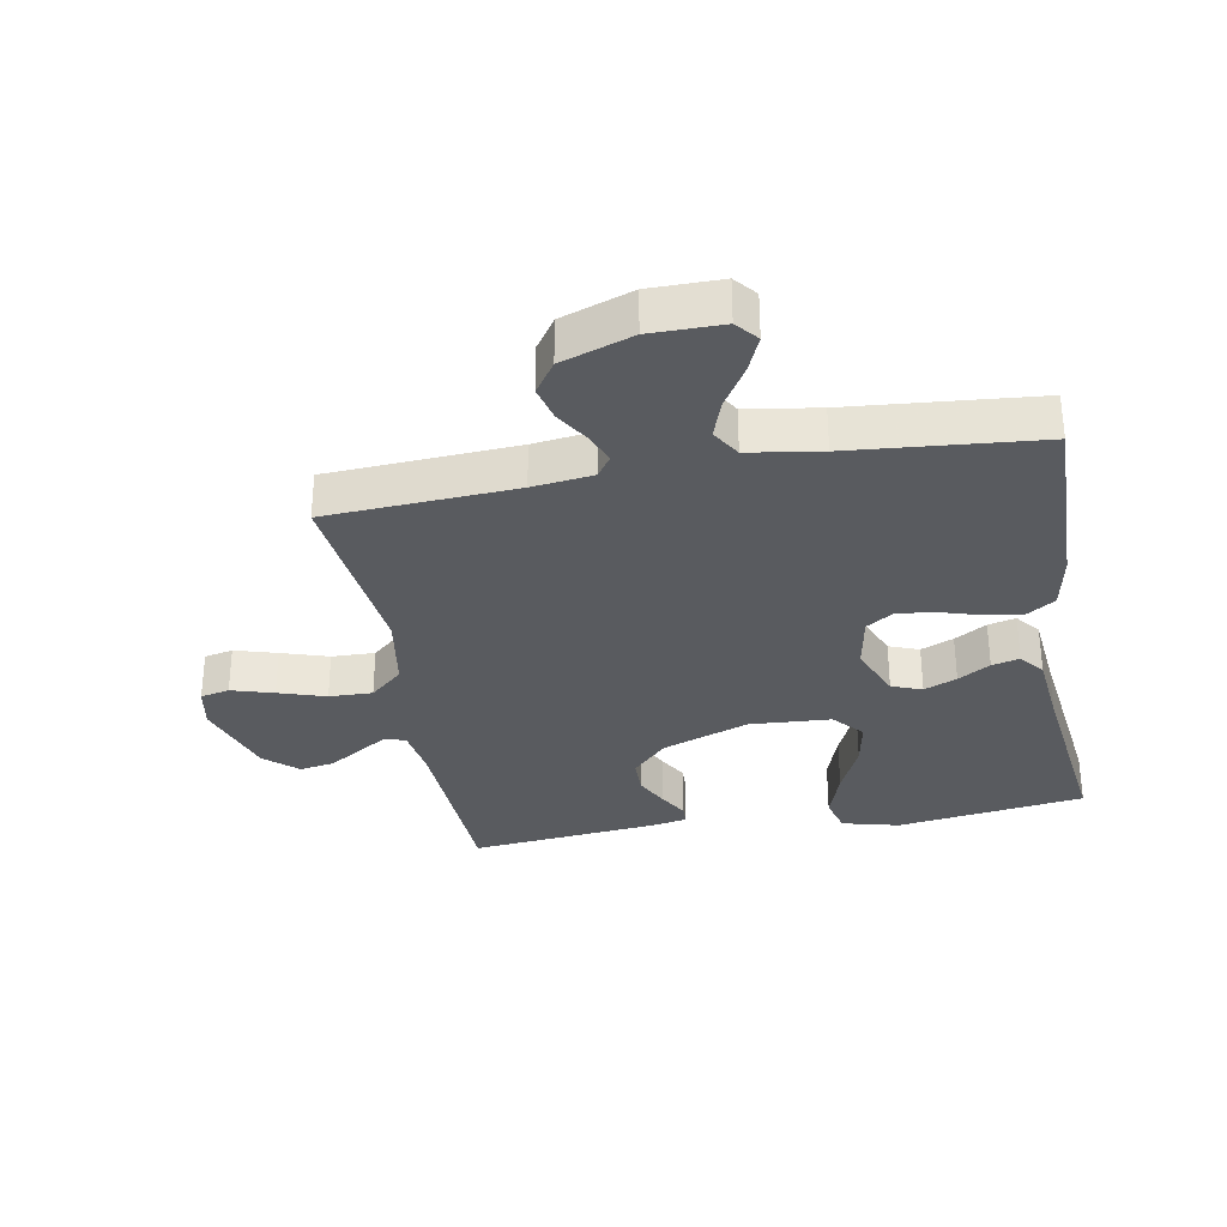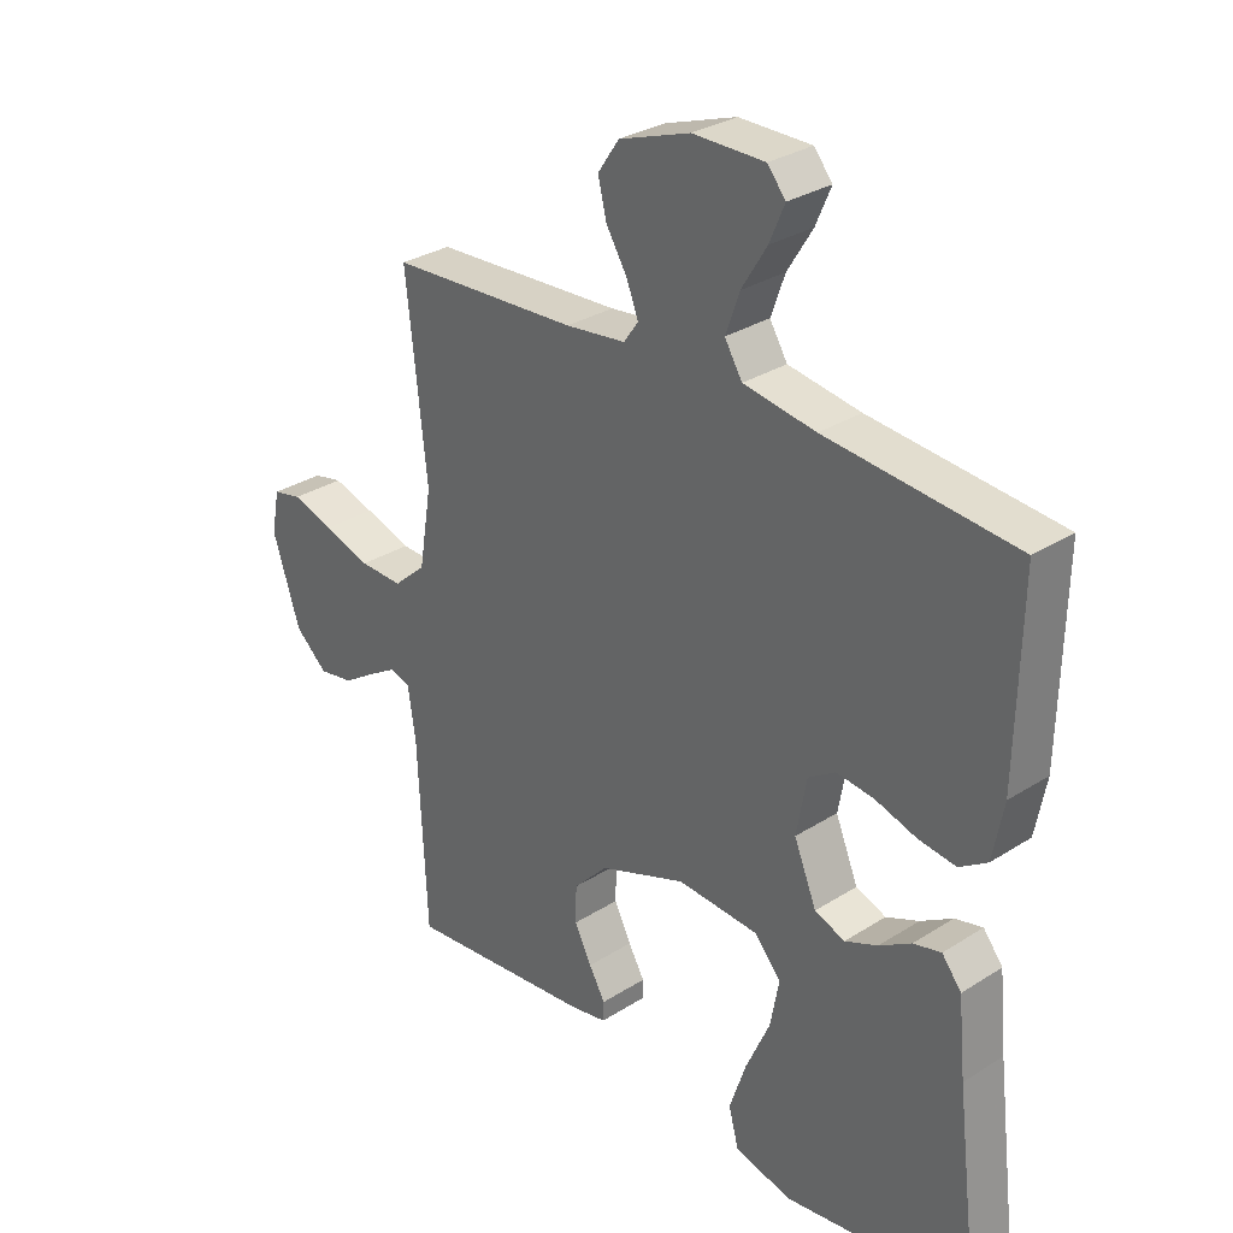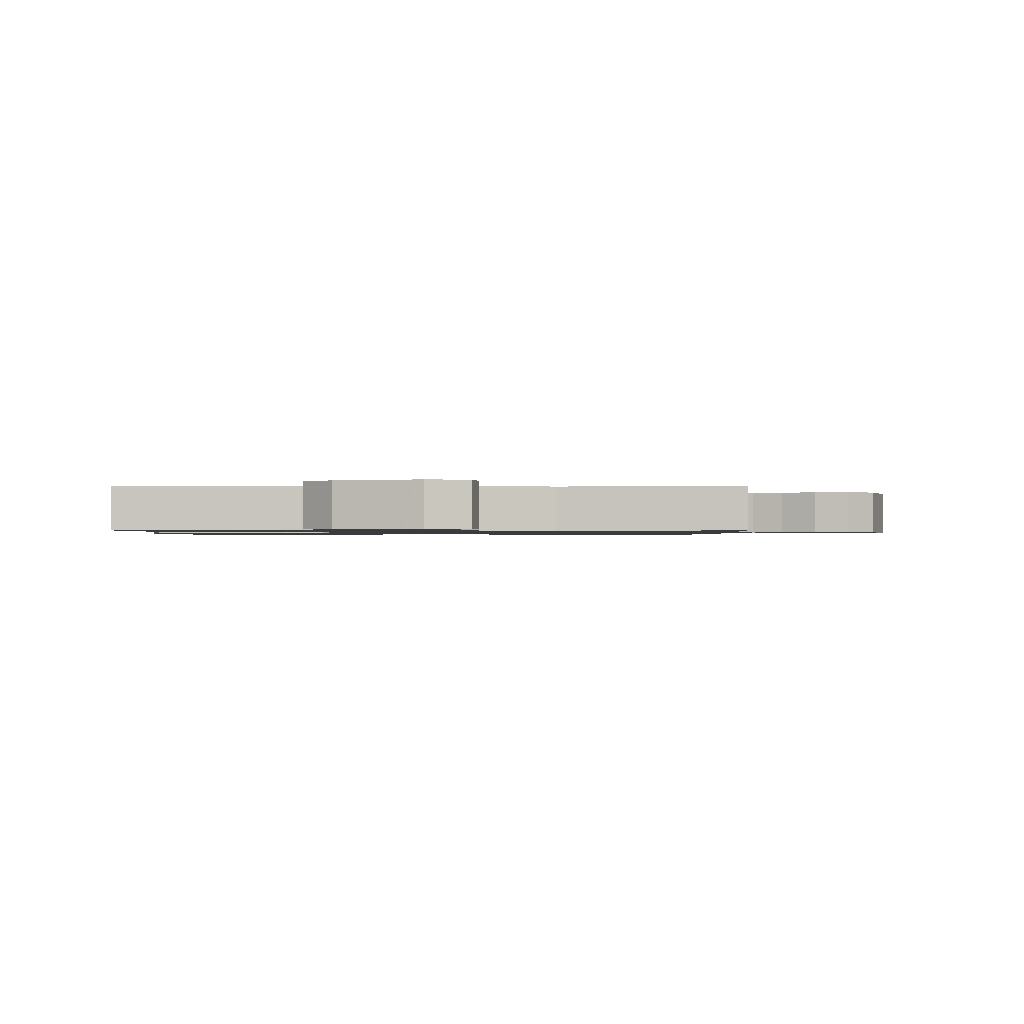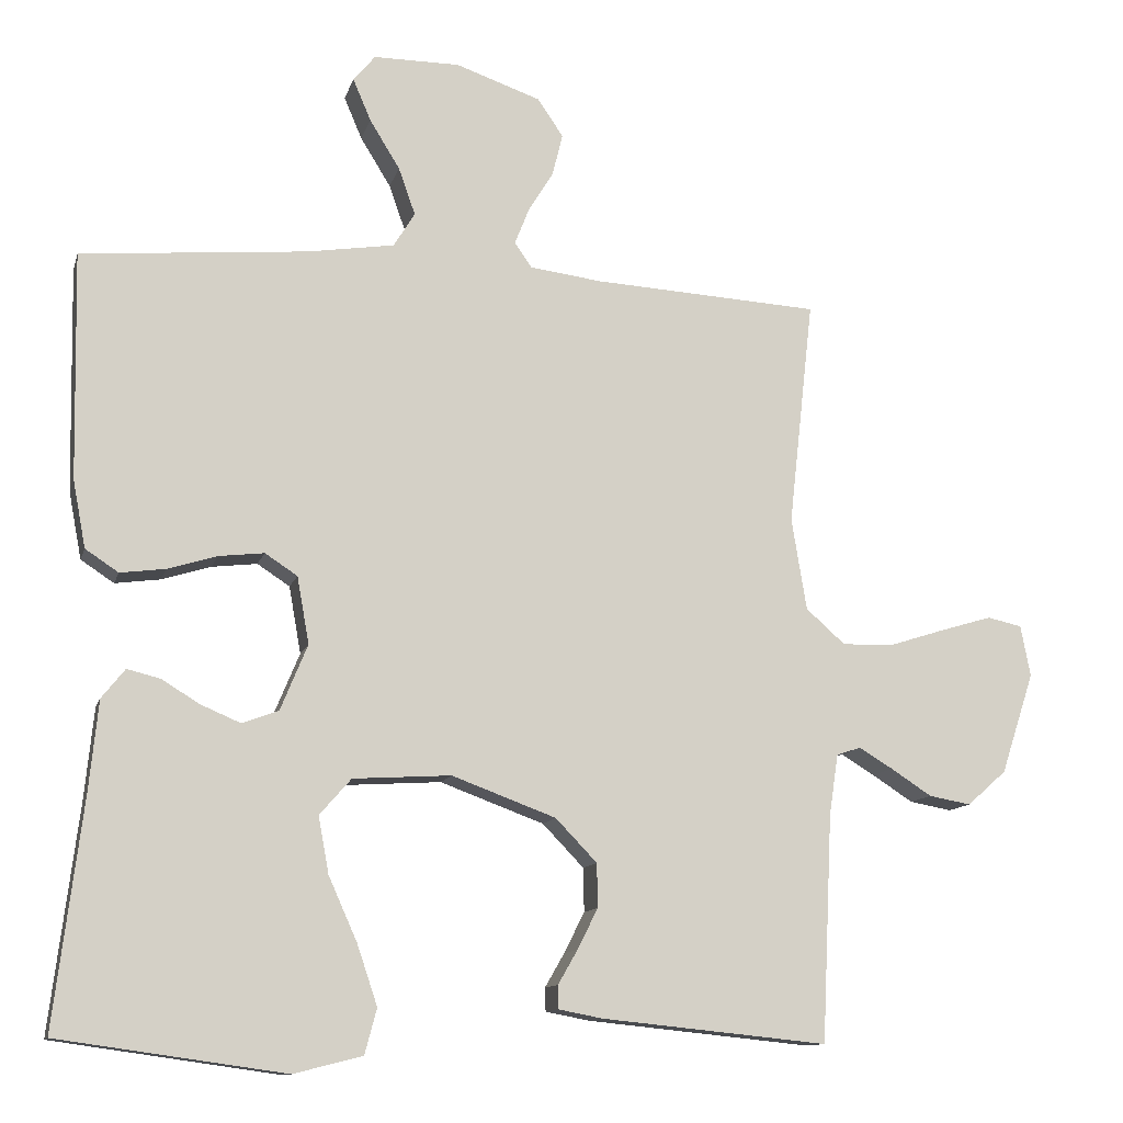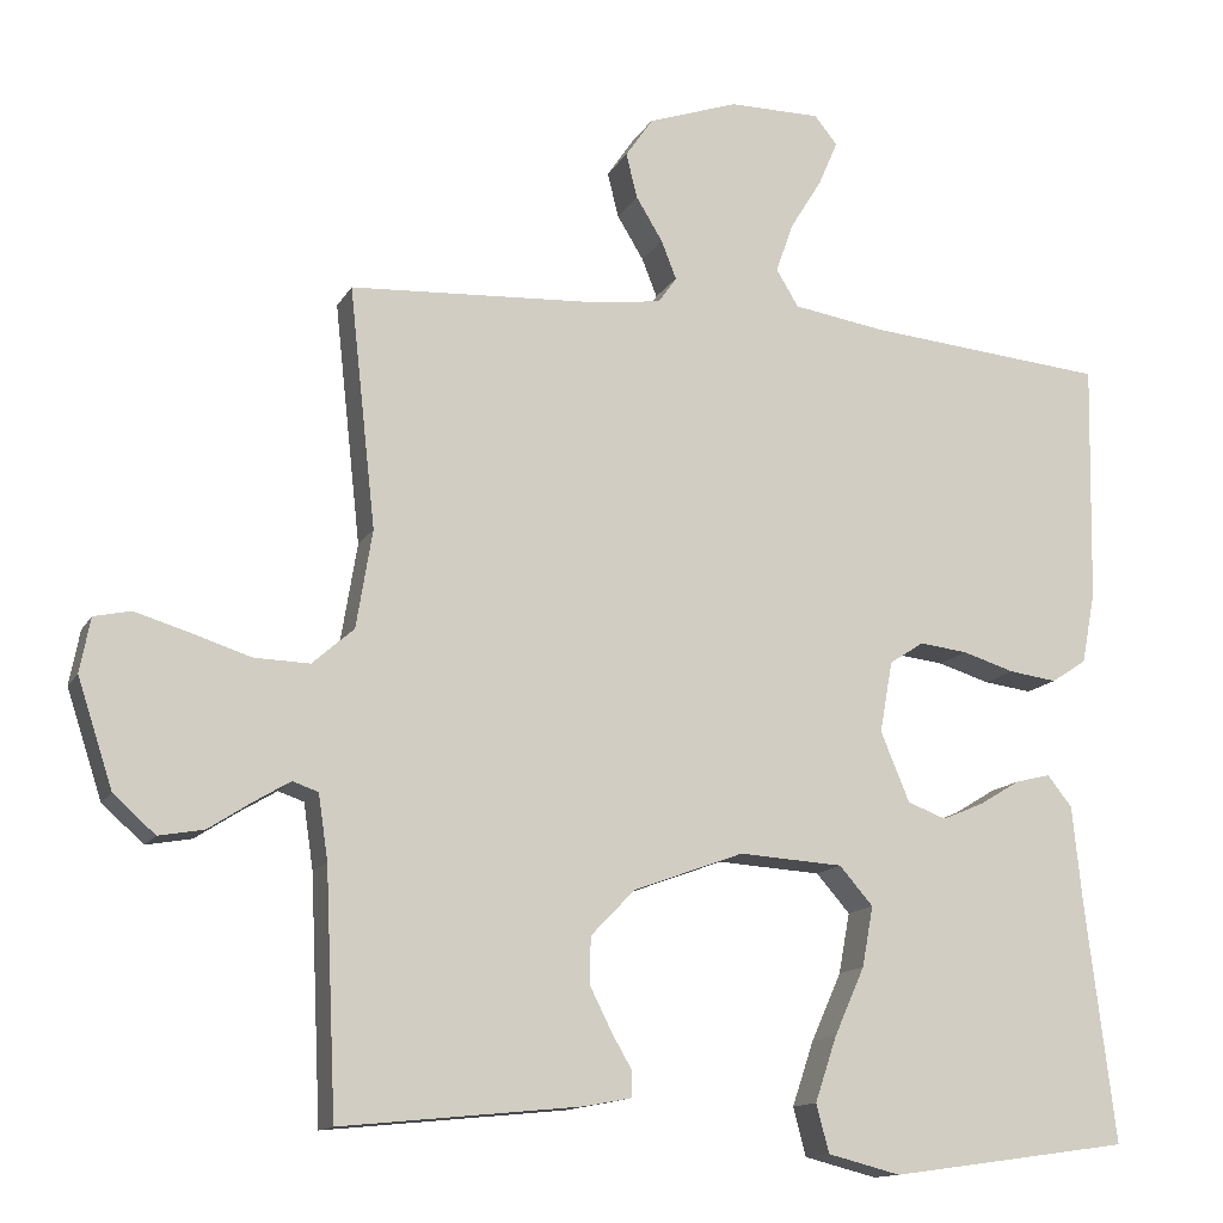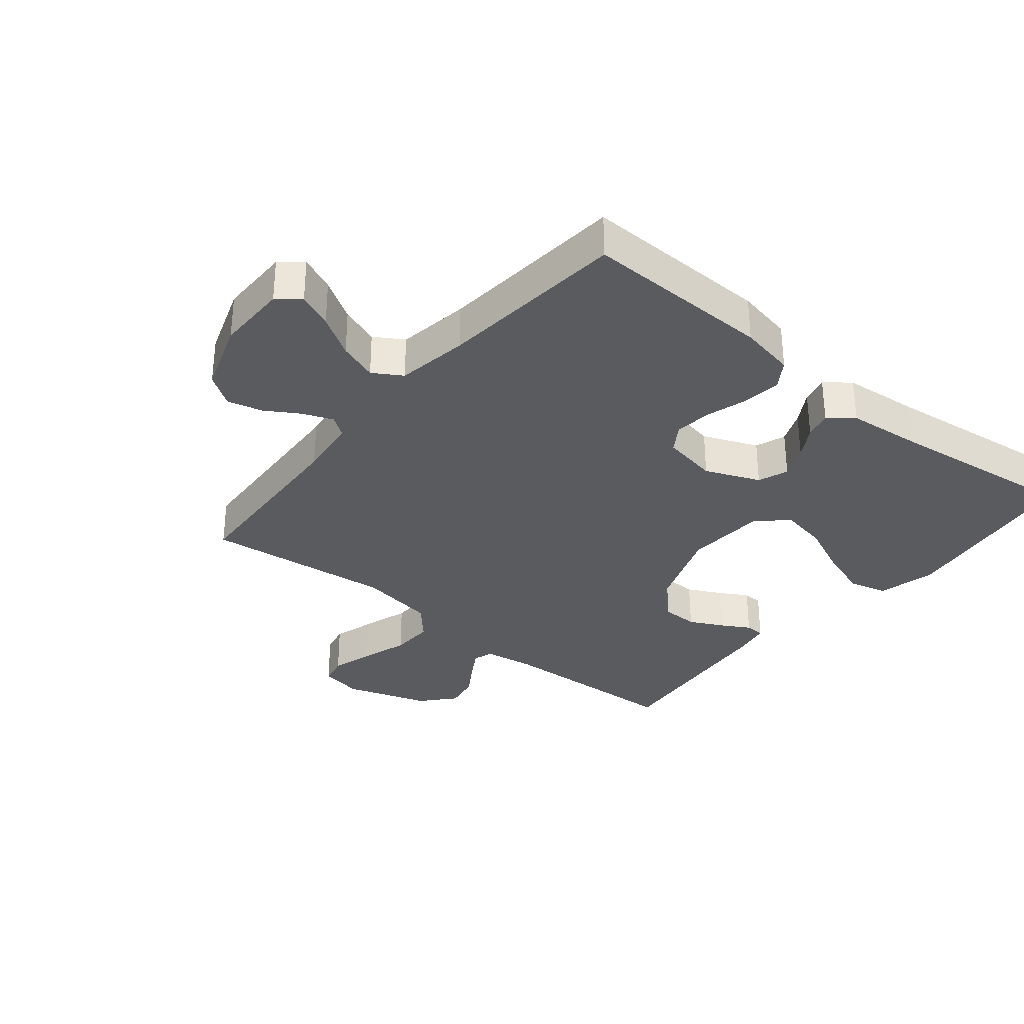
<metadata>
{"format":"obj","ext":"obj","renderer":"f3d","projection":"perspective","resolution":1024,"background":"white","views":[{"elev":-32.0,"azim":10.3,"up":"+Y"},{"elev":30.3,"azim":47.3,"up":"+Z"},{"elev":-1.0,"azim":-90.7,"up":"+Y"},{"elev":-11.8,"azim":165.9,"up":"+Z"},{"elev":-13.5,"azim":-19.7,"up":"+Z"},{"elev":-32.6,"azim":50.6,"up":"+Y"}]}
</metadata>
<code>
v 0.5 0.07 0.5
v 0.494 0.07 0.2
v 0.477 0.07 0.111
v 0.433 0.07 0.082
v 0.373 0.07 0.09
v 0.308 0.07 0.11
v 0.248 0.07 0.117
v 0.205 0.07 0.089
v 0.189 0.07 0
v 0.225 0.07 -0.087
v 0.273 0.07 -0.105
v 0.325 0.07 -0.083
v 0.376 0.07 -0.052
v 0.42 0.07 -0.041
v 0.451 0.07 -0.08
v 0.463 0.07 -0.2
v 0.5 0.07 -0.5
v 0.2 0.07 -0.542
v 0.109 0.07 -0.519
v 0.093 0.07 -0.459
v 0.12 0.07 -0.379
v 0.158 0.07 -0.294
v 0.172 0.07 -0.219
v 0.13 0.07 -0.171
v 0 0.07 -0.163
v -0.138 0.07 -0.214
v -0.193 0.07 -0.271
v -0.194 0.07 -0.329
v -0.167 0.07 -0.383
v -0.141 0.07 -0.428
v -0.142 0.07 -0.459
v -0.2 0.07 -0.47
v -0.5 0.07 -0.5
v -0.514 0.07 -0.2
v -0.526 0.07 -0.119
v -0.558 0.07 -0.108
v -0.603 0.07 -0.135
v -0.657 0.07 -0.17
v -0.713 0.07 -0.18
v -0.765 0.07 -0.134
v -0.809 0.07 0
v -0.796 0.07 0.068
v -0.75 0.07 0.078
v -0.683 0.07 0.058
v -0.608 0.07 0.034
v -0.539 0.07 0.032
v -0.487 0.07 0.078
v -0.467 0.07 0.2
v -0.5 0.07 0.5
v -0.2 0.07 0.517
v -0.104 0.07 0.529
v -0.081 0.07 0.562
v -0.1 0.07 0.61
v -0.133 0.07 0.664
v -0.147 0.07 0.72
v -0.113 0.07 0.77
v 0 0.07 0.809
v 0.114 0.07 0.809
v 0.143 0.07 0.774
v 0.119 0.07 0.718
v 0.079 0.07 0.653
v 0.057 0.07 0.591
v 0.085 0.07 0.545
v 0.2 0.07 0.527
v 0.5 0 0.5
v 0.494 0 0.2
v 0.477 0 0.111
v 0.433 0 0.082
v 0.373 0 0.09
v 0.308 0 0.11
v 0.248 0 0.117
v 0.205 0 0.089
v 0.189 0 0
v 0.225 0 -0.087
v 0.273 0 -0.105
v 0.325 0 -0.083
v 0.376 0 -0.052
v 0.42 0 -0.041
v 0.451 0 -0.08
v 0.463 0 -0.2
v 0.5 0 -0.5
v 0.2 0 -0.542
v 0.109 0 -0.519
v 0.093 0 -0.459
v 0.12 0 -0.379
v 0.158 0 -0.294
v 0.172 0 -0.219
v 0.13 0 -0.171
v 0 0 -0.163
v -0.138 0 -0.214
v -0.193 0 -0.271
v -0.194 0 -0.329
v -0.167 0 -0.383
v -0.141 0 -0.428
v -0.142 0 -0.459
v -0.2 0 -0.47
v -0.5 0 -0.5
v -0.514 0 -0.2
v -0.526 0 -0.119
v -0.558 0 -0.108
v -0.603 0 -0.135
v -0.657 0 -0.17
v -0.713 0 -0.18
v -0.765 0 -0.134
v -0.809 0 0
v -0.796 0 0.068
v -0.75 0 0.078
v -0.683 0 0.058
v -0.608 0 0.034
v -0.539 0 0.032
v -0.487 0 0.078
v -0.467 0 0.2
v -0.5 0 0.5
v -0.2 0 0.517
v -0.104 0 0.529
v -0.081 0 0.562
v -0.1 0 0.61
v -0.133 0 0.664
v -0.147 0 0.72
v -0.113 0 0.77
v 0 0 0.809
v 0.114 0 0.809
v 0.143 0 0.774
v 0.119 0 0.718
v 0.079 0 0.653
v 0.057 0 0.591
v 0.085 0 0.545
v 0.2 0 0.527
f 59 60 61
f 58 59 61
f 57 58 61
f 56 57 61
f 55 56 61
f 54 55 61
f 53 54 61
f 52 53 61 62
f 51 52 62 63
f 48 49 50
f 51 63 64
f 50 51 64
f 48 50 64
f 47 48 64
f 43 44 45
f 42 43 45
f 41 42 45
f 40 41 45
f 39 40 45
f 38 39 45
f 37 38 45
f 36 37 45 46
f 64 1 2
f 47 64 2
f 46 47 2
f 36 46 2
f 35 36 2
f 32 33 34
f 31 32 34
f 30 31 34
f 29 30 34
f 20 21 22
f 19 20 22
f 18 19 22
f 17 18 22
f 16 17 22
f 16 22 23
f 15 16 23
f 14 15 23
f 13 14 23
f 12 13 23
f 11 12 23 24
f 4 5 6
f 3 4 6
f 2 3 6
f 2 6 7
f 35 2 7
f 28 29 34 35
f 27 28 35
f 26 27 35
f 25 26 35
f 24 25 35
f 11 24 35
f 10 11 35
f 9 10 35
f 8 9 35
f 7 8 35
f 125 124 123
f 125 123 122
f 125 122 121
f 125 121 120
f 125 120 119
f 125 119 118
f 125 118 117
f 126 125 117 116
f 127 126 116 115
f 114 113 112
f 128 127 115
f 128 115 114
f 128 114 112
f 128 112 111
f 109 108 107
f 109 107 106
f 109 106 105
f 109 105 104
f 109 104 103
f 109 103 102
f 109 102 101
f 110 109 101 100
f 66 65 128
f 66 128 111
f 66 111 110
f 66 110 100
f 66 100 99
f 98 97 96
f 98 96 95
f 98 95 94
f 98 94 93
f 86 85 84
f 86 84 83
f 86 83 82
f 86 82 81
f 86 81 80
f 87 86 80
f 87 80 79
f 87 79 78
f 87 78 77
f 87 77 76
f 88 87 76 75
f 70 69 68
f 70 68 67
f 70 67 66
f 71 70 66
f 71 66 99
f 99 98 93 92
f 99 92 91
f 99 91 90
f 99 90 89
f 99 89 88
f 99 88 75
f 99 75 74
f 99 74 73
f 99 73 72
f 99 72 71
f 1 65 66 2
f 2 66 67 3
f 3 67 68 4
f 4 68 69 5
f 5 69 70 6
f 6 70 71 7
f 7 71 72 8
f 8 72 73 9
f 9 73 74 10
f 10 74 75 11
f 11 75 76 12
f 12 76 77 13
f 13 77 78 14
f 14 78 79 15
f 15 79 80 16
f 16 80 81 17
f 17 81 82 18
f 18 82 83 19
f 19 83 84 20
f 20 84 85 21
f 21 85 86 22
f 22 86 87 23
f 23 87 88 24
f 24 88 89 25
f 25 89 90 26
f 26 90 91 27
f 27 91 92 28
f 28 92 93 29
f 29 93 94 30
f 30 94 95 31
f 31 95 96 32
f 32 96 97 33
f 33 97 98 34
f 34 98 99 35
f 35 99 100 36
f 36 100 101 37
f 37 101 102 38
f 38 102 103 39
f 39 103 104 40
f 40 104 105 41
f 41 105 106 42
f 42 106 107 43
f 43 107 108 44
f 44 108 109 45
f 45 109 110 46
f 46 110 111 47
f 47 111 112 48
f 48 112 113 49
f 49 113 114 50
f 50 114 115 51
f 51 115 116 52
f 52 116 117 53
f 53 117 118 54
f 54 118 119 55
f 55 119 120 56
f 56 120 121 57
f 57 121 122 58
f 58 122 123 59
f 59 123 124 60
f 60 124 125 61
f 61 125 126 62
f 62 126 127 63
f 63 127 128 64
f 64 128 65 1

</code>
